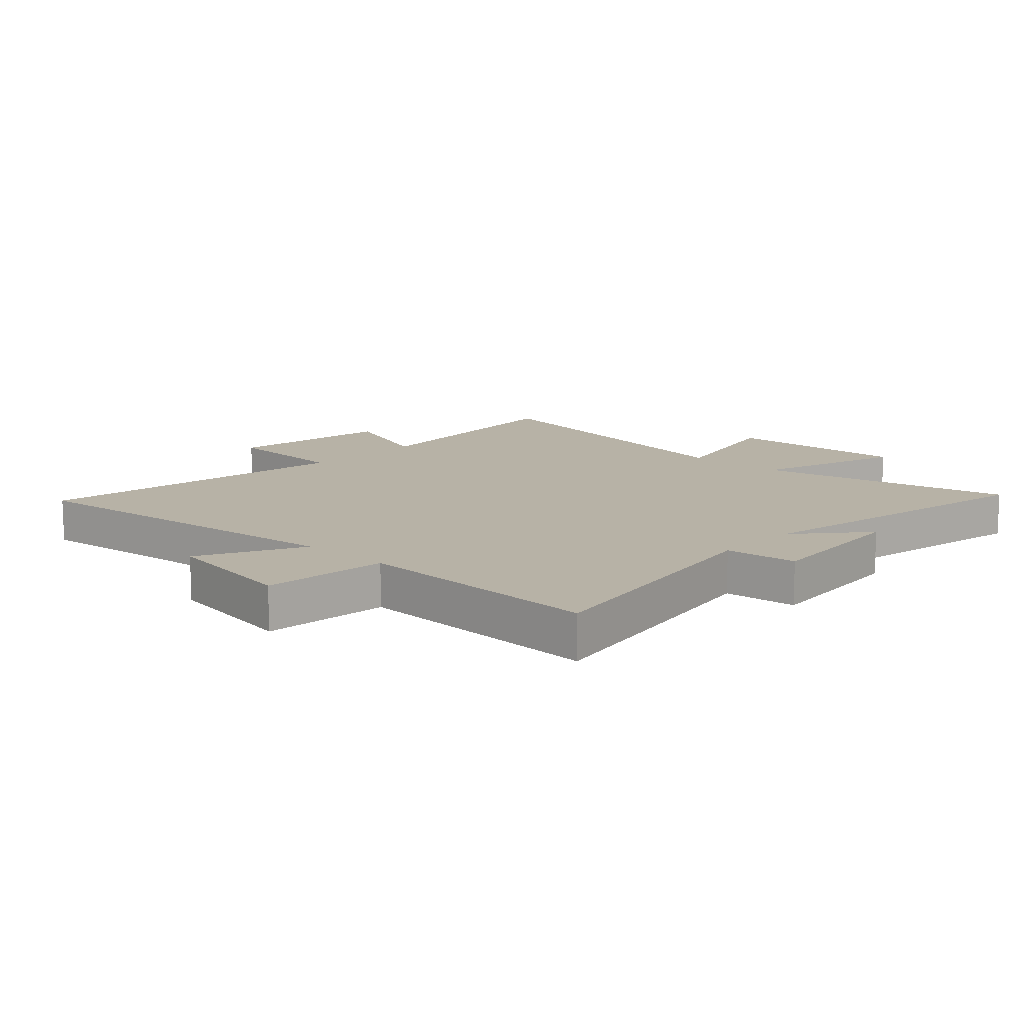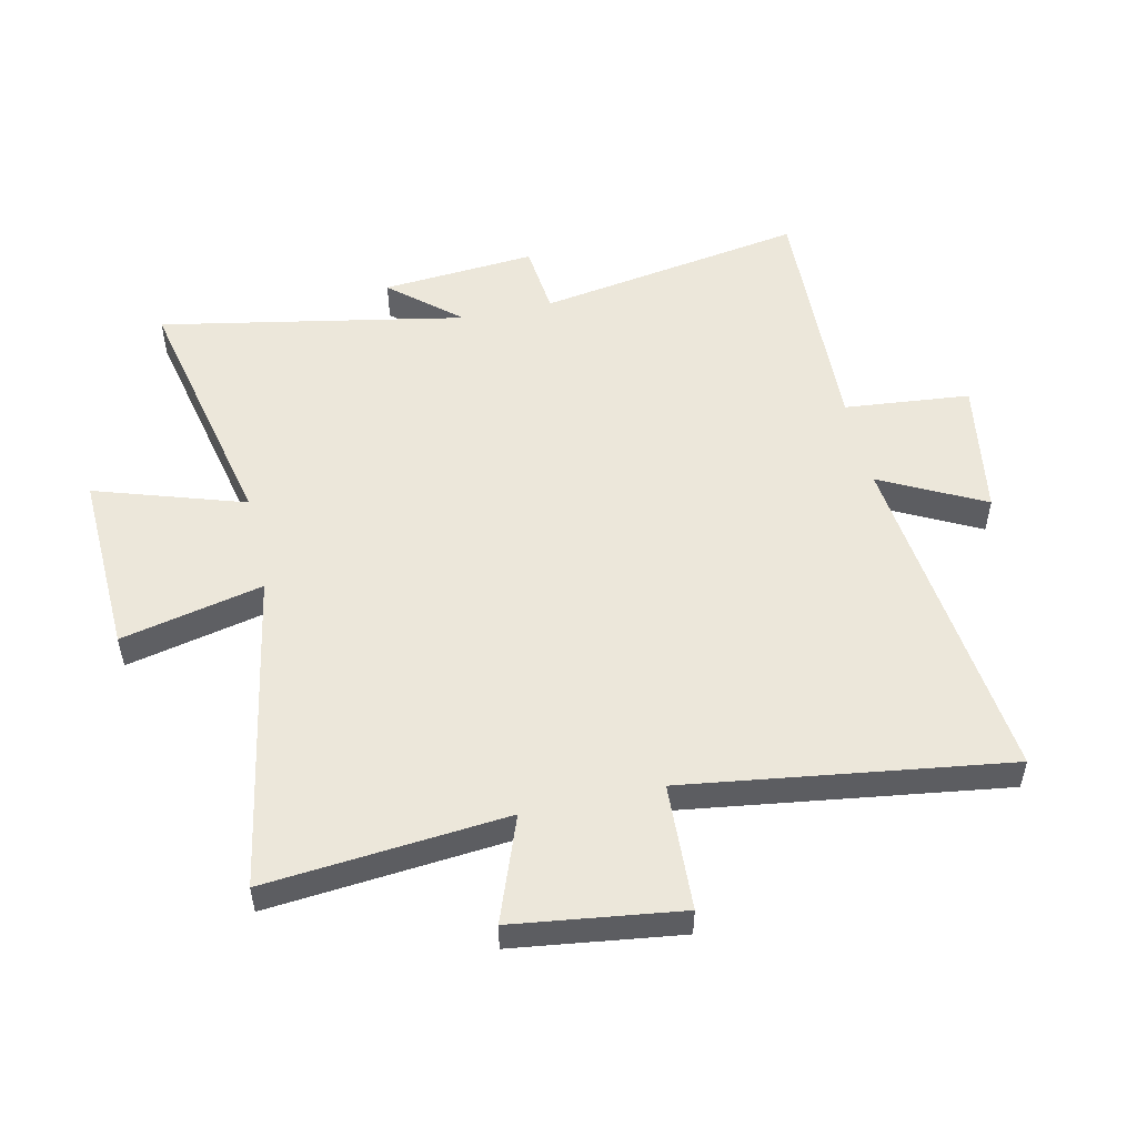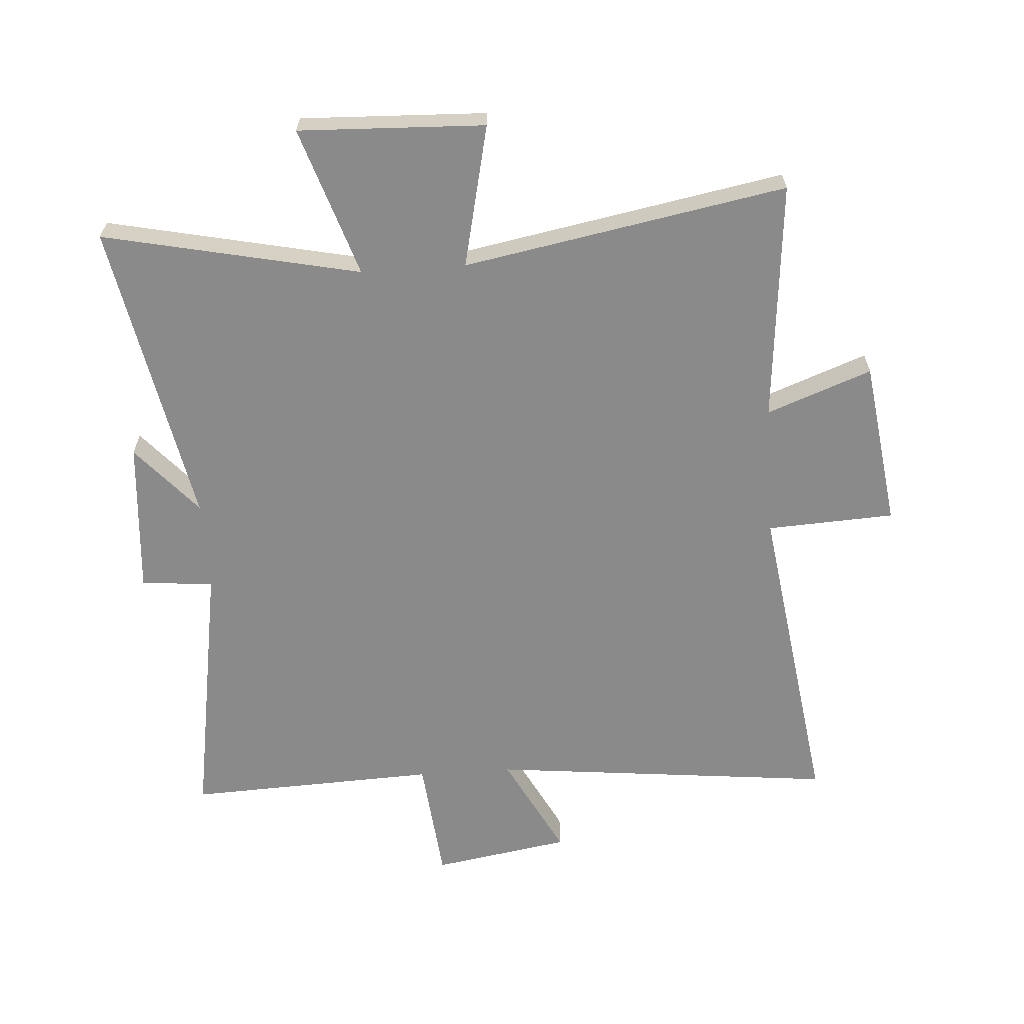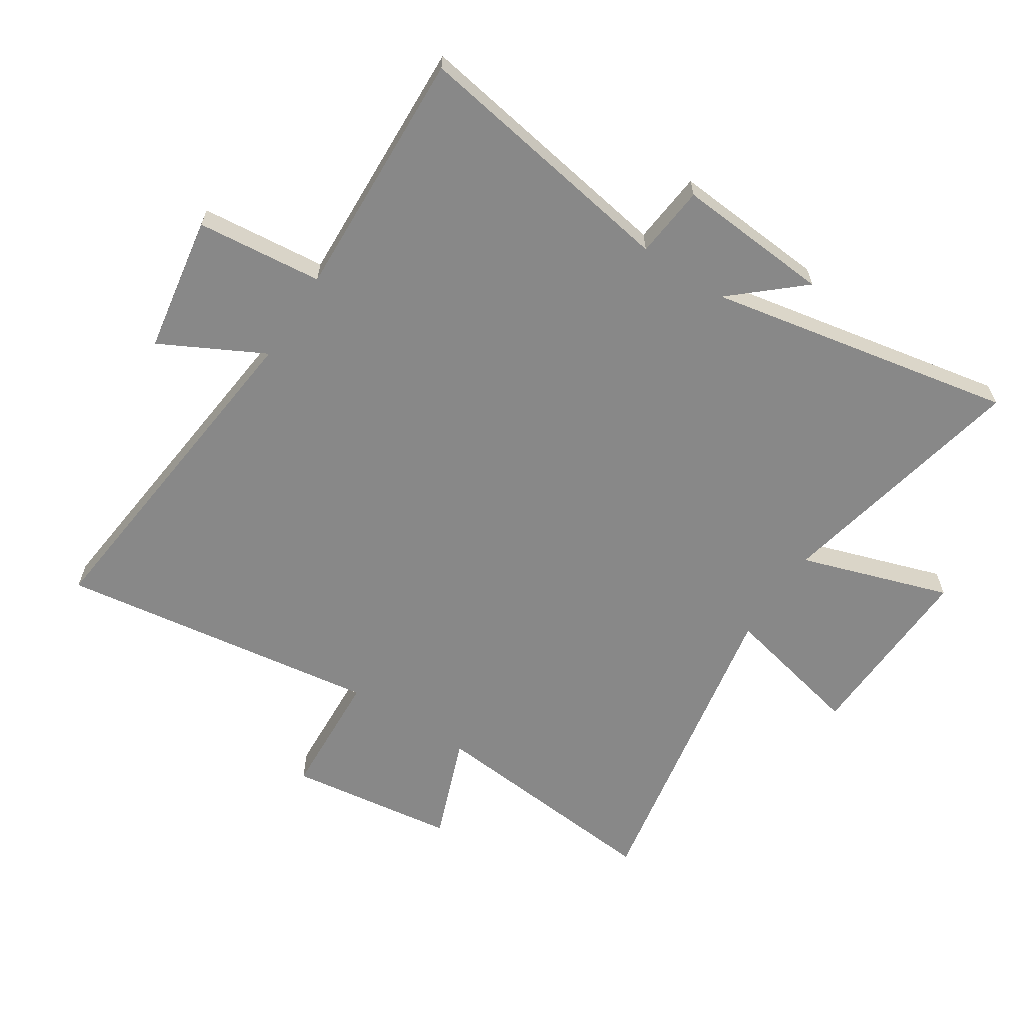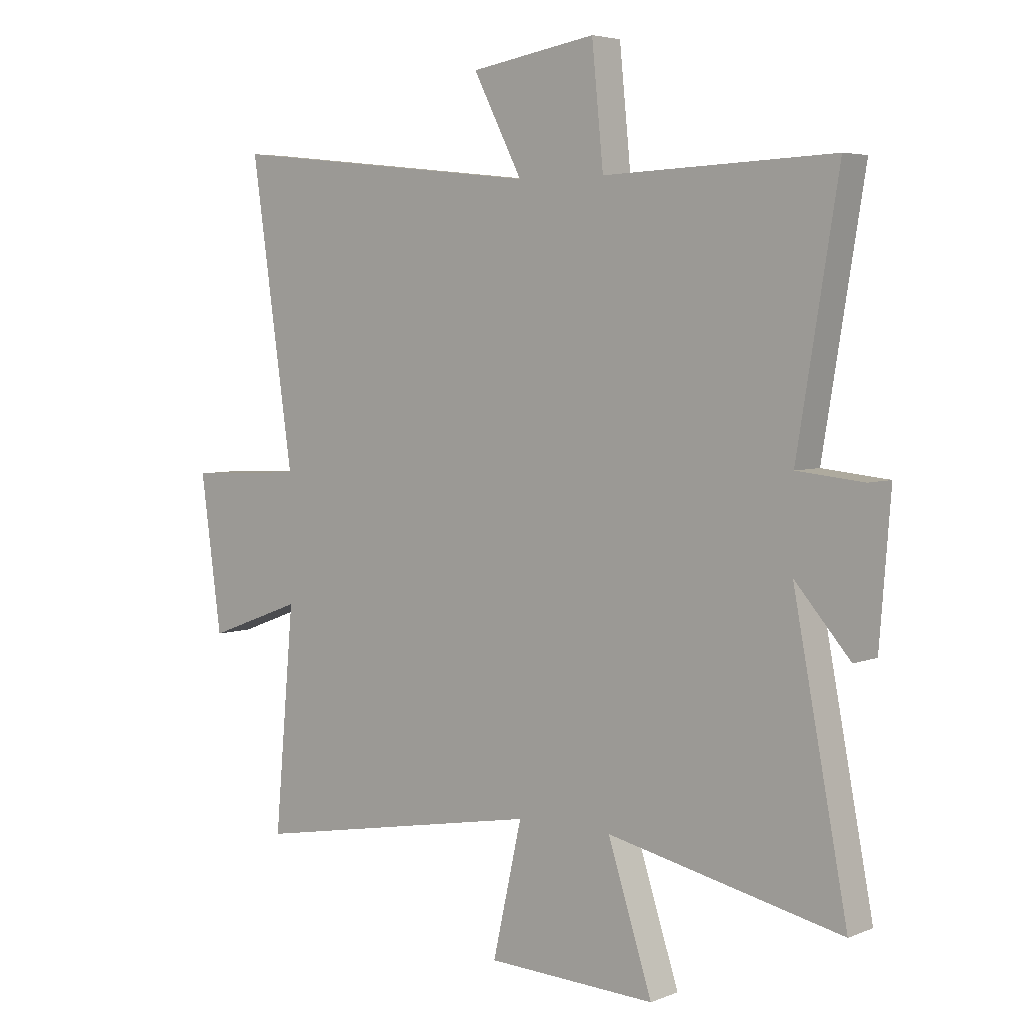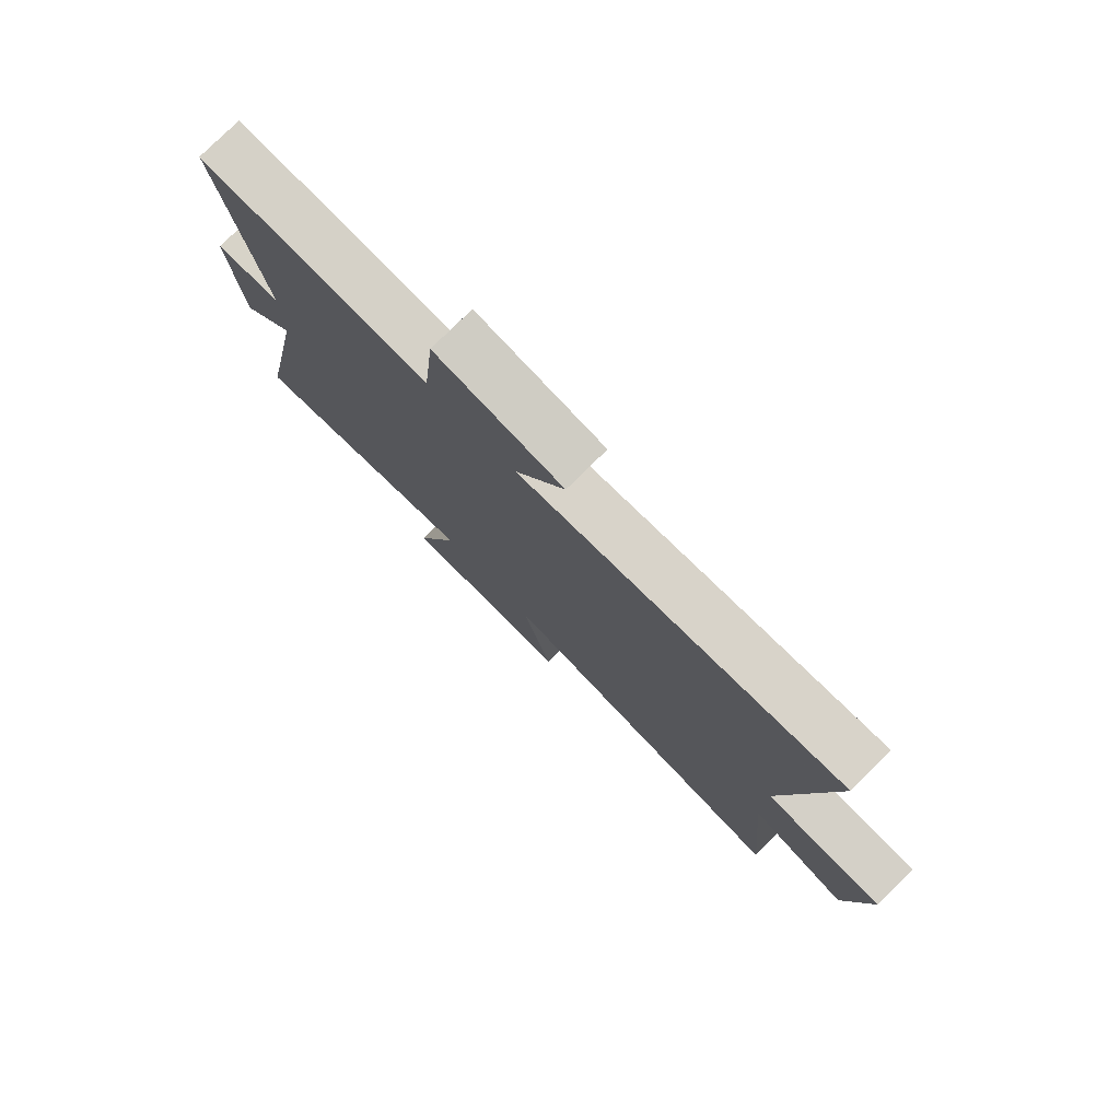
<metadata>
{"format":"obj","ext":"obj","renderer":"f3d","projection":"perspective","resolution":1024,"background":"white","views":[{"elev":12.5,"azim":42.7,"up":"+Y"},{"elev":52.3,"azim":-102.7,"up":"+Y"},{"elev":-63.4,"azim":-176.1,"up":"+Y"},{"elev":-62.7,"azim":57.0,"up":"+Y"},{"elev":4.8,"azim":39.1,"up":"+Z"},{"elev":78.4,"azim":-134.7,"up":"+Z"}]}
</metadata>
<code>
v 0.574 0.07 0.517
v 0.5 0.07 0.071
v 0.62 0.07 0.059
v 0.6 0.07 -0.197
v 0.5 0.07 -0.083
v 0.598 0.07 -0.591
v 0.173 0.07 -0.5
v 0.254 0.07 -0.748
v -0.054 0.07 -0.736
v -0.001 0.07 -0.5
v -0.536 0.07 -0.598
v -0.5 0.07 -0.198
v -0.674 0.07 -0.263
v -0.712 0.07 0.015
v -0.5 0.07 0.026
v -0.577 0.07 0.561
v -0.002 0.07 0.5
v -0.091 0.07 0.671
v 0.137 0.07 0.709
v 0.158 0.07 0.5
v 0.574 0 0.517
v 0.5 0 0.071
v 0.62 0 0.059
v 0.6 0 -0.197
v 0.5 0 -0.083
v 0.598 0 -0.591
v 0.173 0 -0.5
v 0.254 0 -0.748
v -0.054 0 -0.736
v -0.001 0 -0.5
v -0.536 0 -0.598
v -0.5 0 -0.198
v -0.674 0 -0.263
v -0.712 0 0.015
v -0.5 0 0.026
v -0.577 0 0.561
v -0.002 0 0.5
v -0.091 0 0.671
v 0.137 0 0.709
v 0.158 0 0.5
f 17 18 19 20
f 15 16 17
f 15 17 20
f 12 13 14 15
f 20 1 2
f 15 20 2
f 12 15 2
f 12 2 3
f 11 12 3
f 10 11 3
f 7 8 9 10
f 5 6 7
f 5 7 10
f 3 4 5
f 3 5 10
f 40 39 38 37
f 37 36 35
f 40 37 35
f 35 34 33 32
f 22 21 40
f 22 40 35
f 22 35 32
f 23 22 32
f 23 32 31
f 23 31 30
f 30 29 28 27
f 27 26 25
f 30 27 25
f 25 24 23
f 30 25 23
f 1 21 22 2
f 2 22 23 3
f 3 23 24 4
f 4 24 25 5
f 5 25 26 6
f 6 26 27 7
f 7 27 28 8
f 8 28 29 9
f 9 29 30 10
f 10 30 31 11
f 11 31 32 12
f 12 32 33 13
f 13 33 34 14
f 14 34 35 15
f 15 35 36 16
f 16 36 37 17
f 17 37 38 18
f 18 38 39 19
f 19 39 40 20
f 20 40 21 1

</code>
